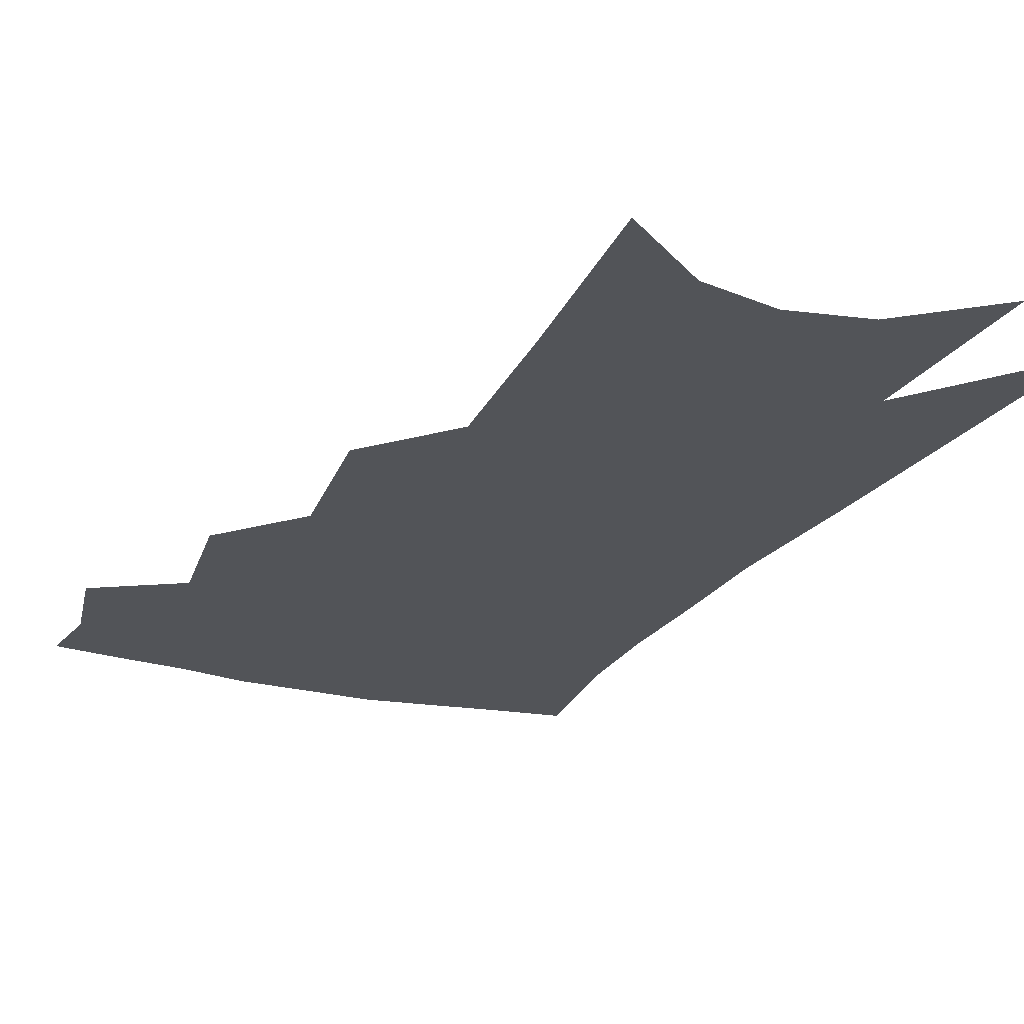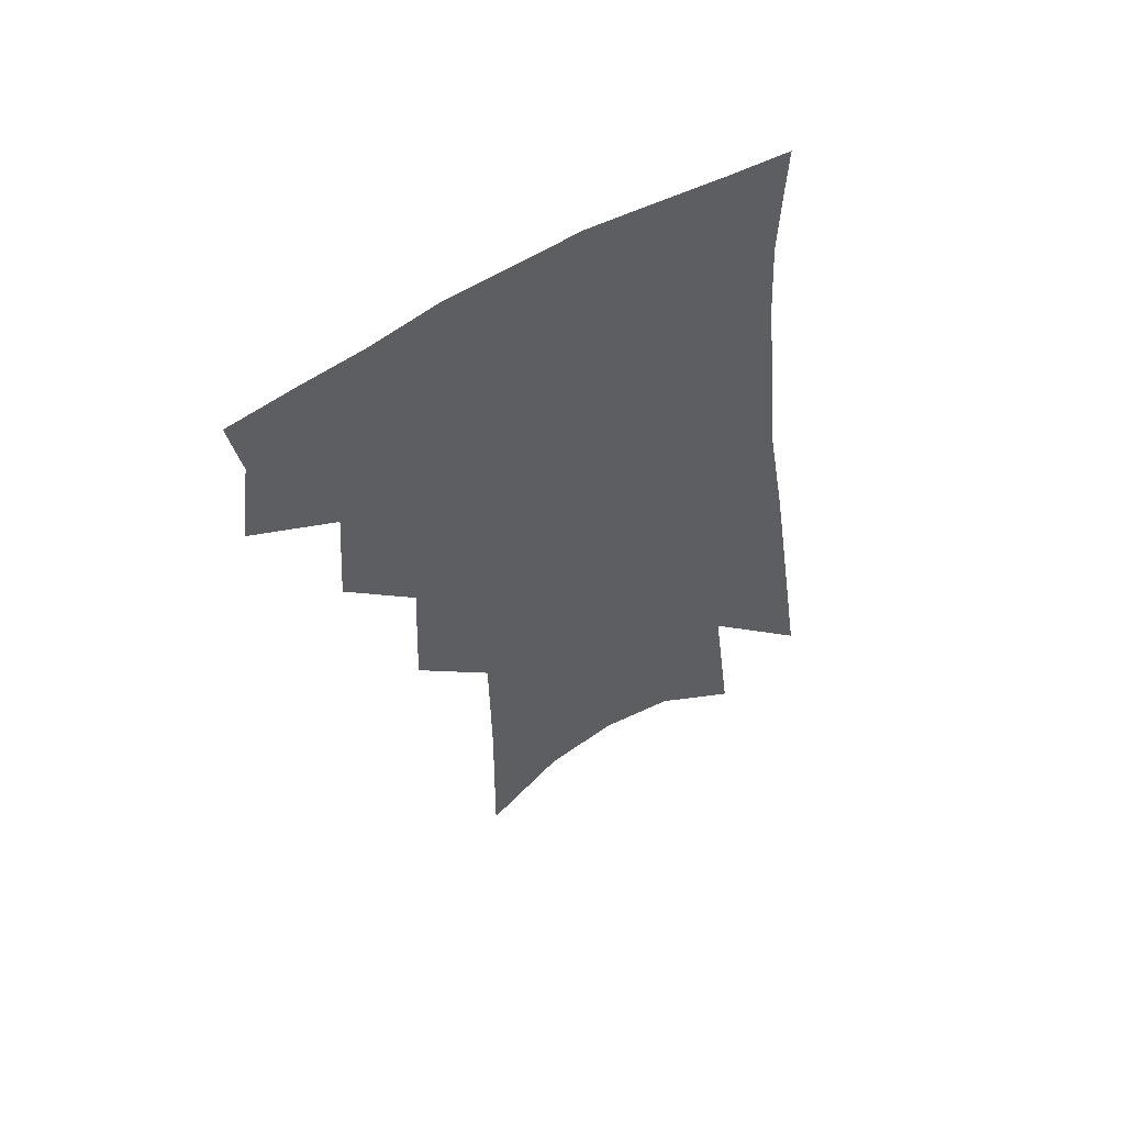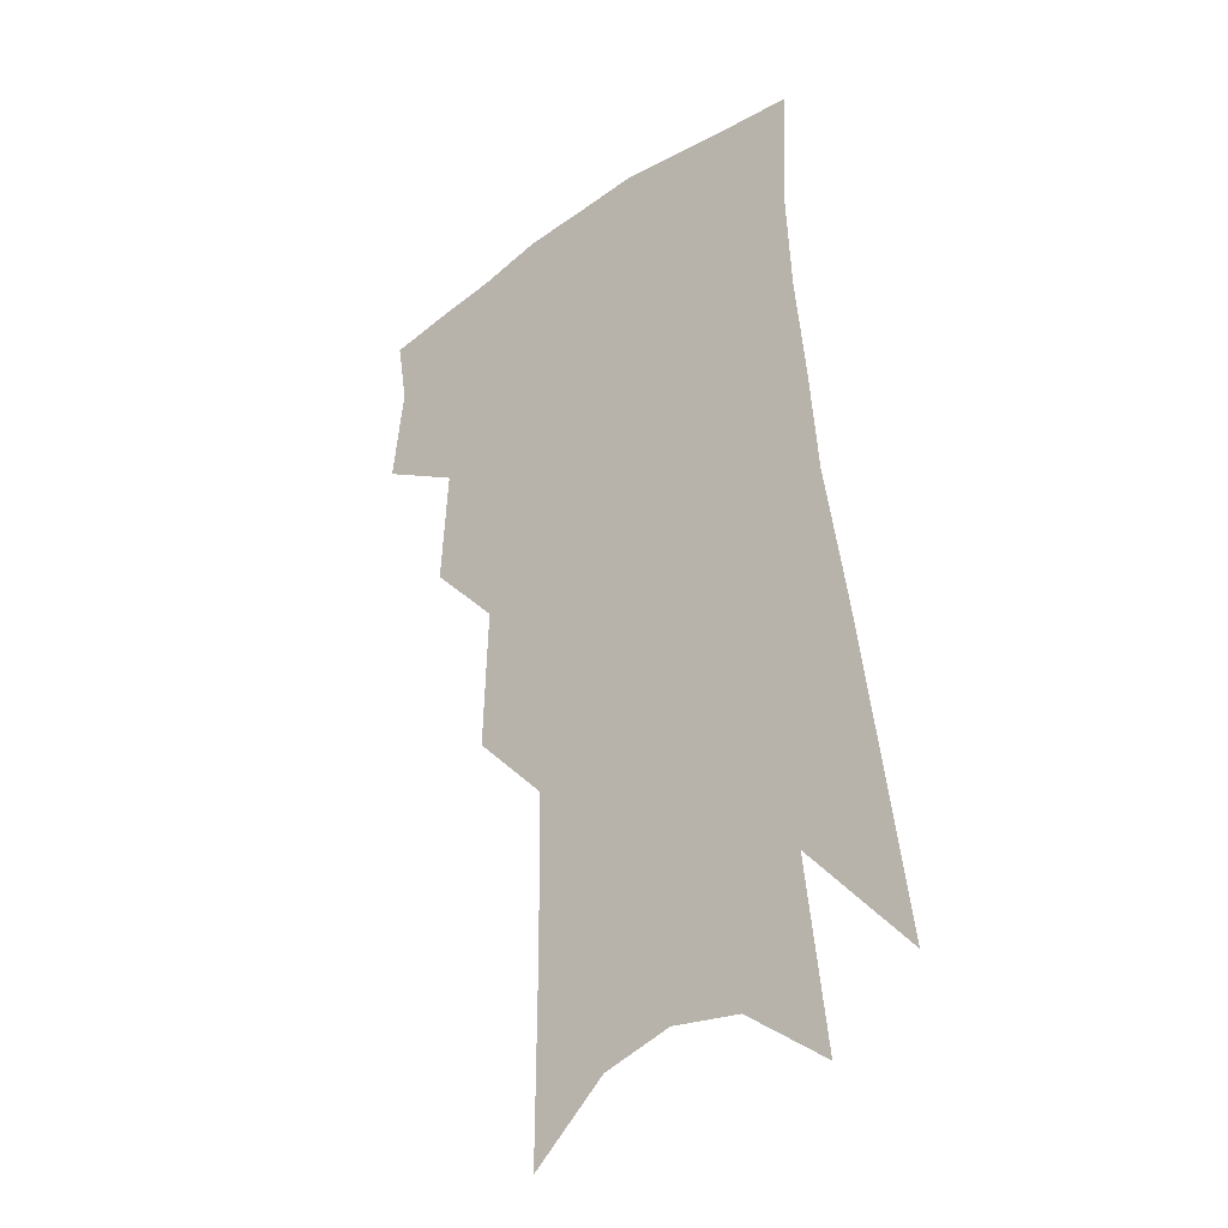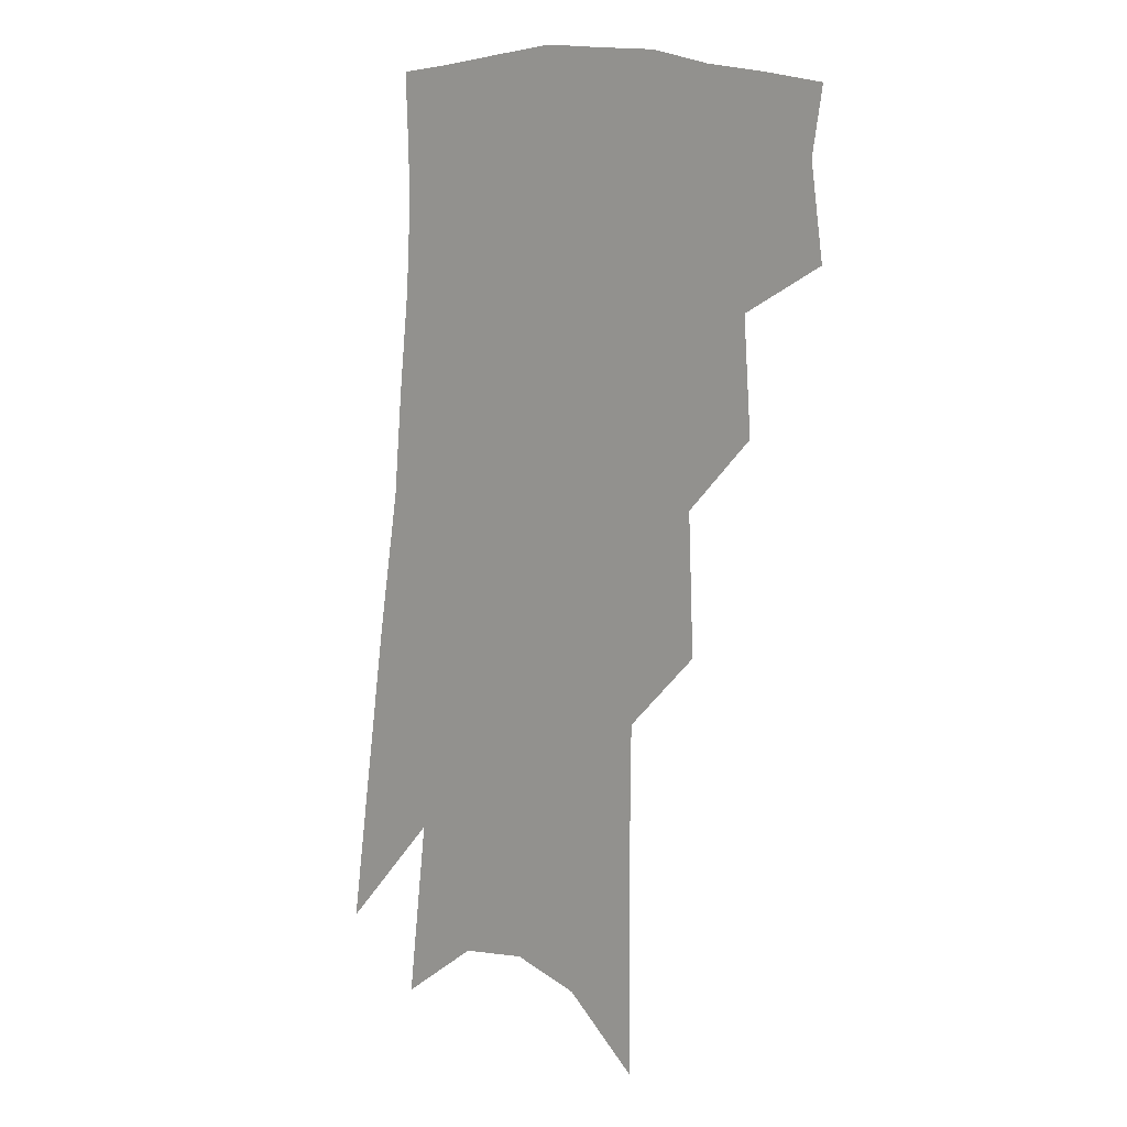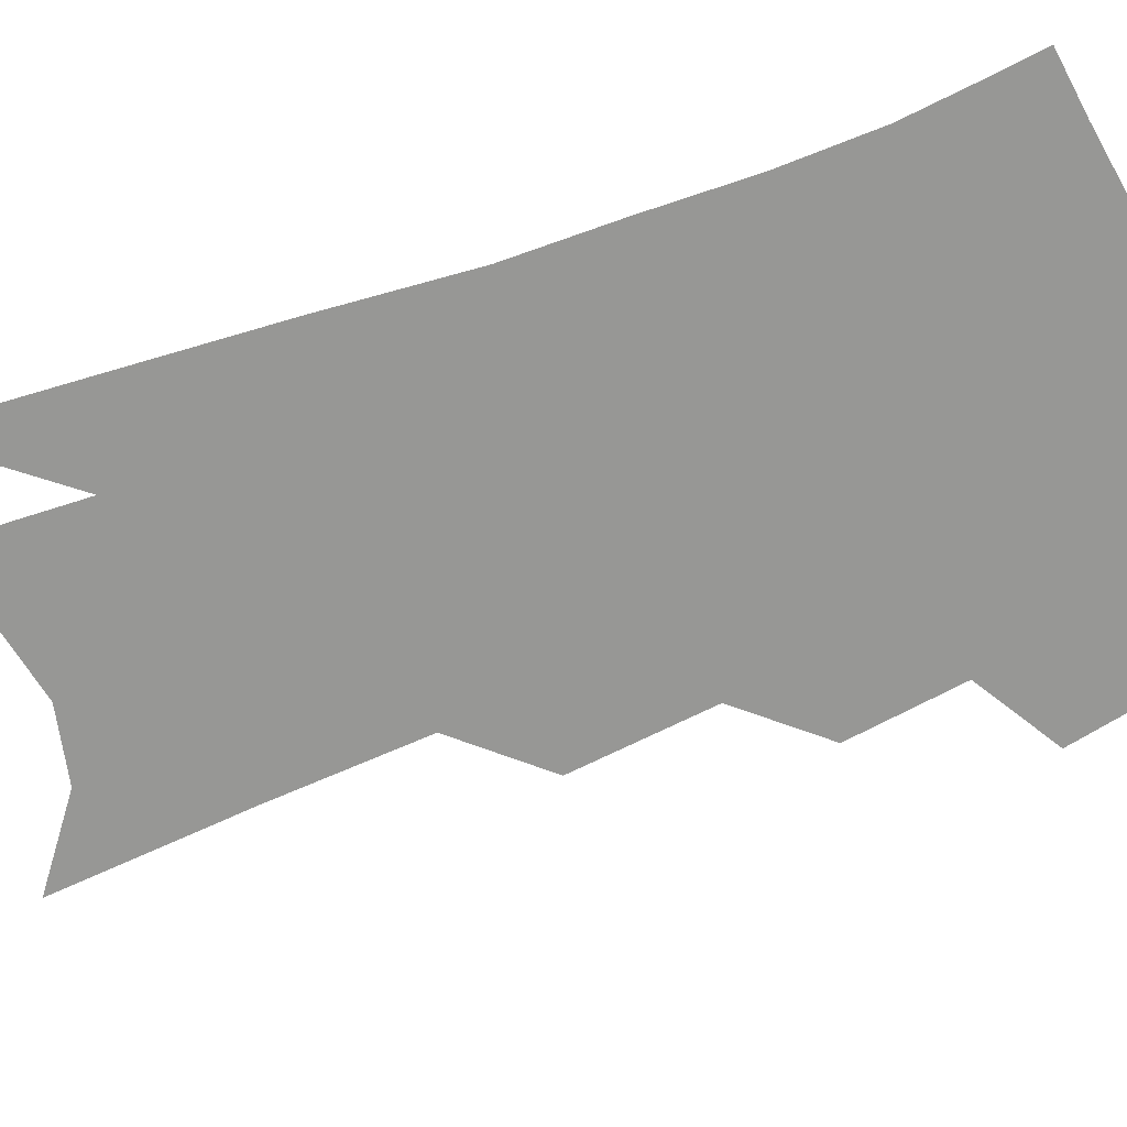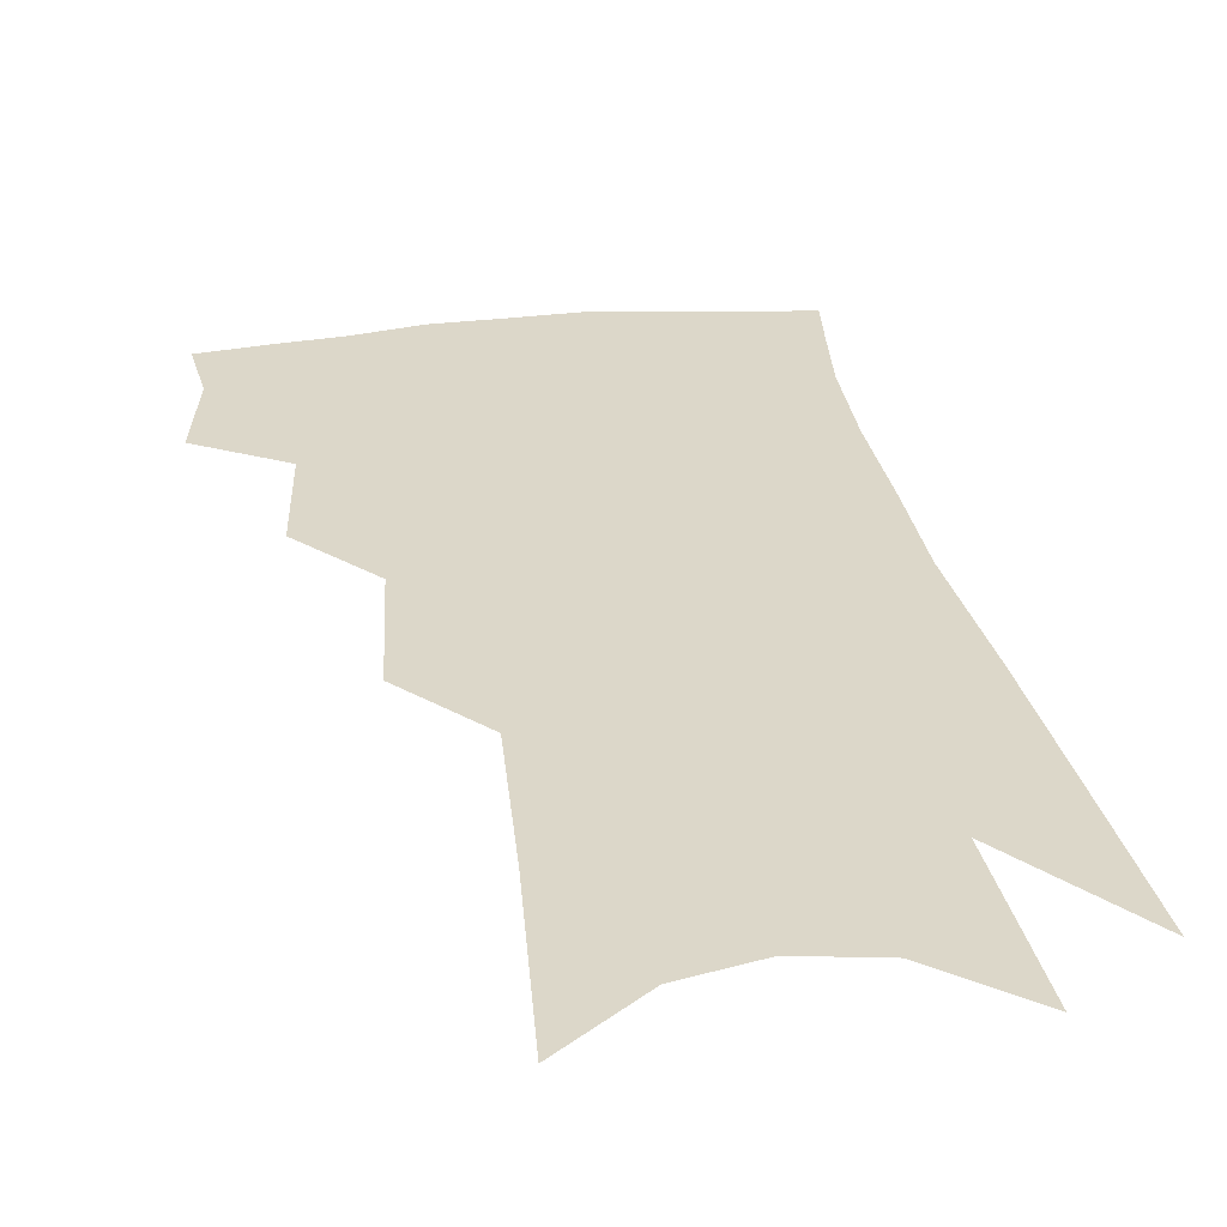
<metadata>
{"format":"obj","ext":"obj","renderer":"f3d","projection":"perspective","resolution":1024,"background":"white","views":[{"elev":-23.2,"azim":-19.1,"up":"+Z"},{"elev":59.0,"azim":-29.1,"up":"+Y"},{"elev":-31.0,"azim":41.7,"up":"+Y"},{"elev":7.5,"azim":-137.8,"up":"+Y"},{"elev":-68.1,"azim":114.7,"up":"+Z"},{"elev":30.3,"azim":-5.2,"up":"+Z"}]}
</metadata>
<code>
v 486.6 348.2 0
v 490.7 378.2 0
v 487.1 399.1 0
v 511.6 297.6 0
v 514.1 334.2 0
v 514.5 361.3 0
v 511.7 382.1 0
v 507.7 403.1 0
v 532.6 230.1 0
v 534.3 274.9 0
v 534.8 309.9 0
v 536.4 342.5 0
v 535 364.7 0
v 532.2 385.4 0
v 528.6 406.6 0
v 556.9 93.18 0
v 557.4 156.3 0
v 556.8 206.3 0
v 557 252.6 0
v 556.4 287.4 0
v 557.1 320.8 0
v 556.5 345.2 0
v 555.8 367.9 0
v 553.3 388.3 0
v 549.2 411.8 0
v 581.7 115.1 0
v 579.9 170.2 0
v 578.2 216.5 0
v 577.4 259.5 0
v 577.2 296.5 0
v 577.1 325.9 0
v 576.8 349.1 0
v 575.9 369.8 0
v 574.4 390.1 0
v 570.5 413.7 0
v 604.9 122.1 0
v 601.5 179.1 0
v 598.9 225 0
v 597.3 264.9 0
v 596.4 299.3 0
v 596.1 326.6 0
v 596.1 350.2 0
v 596.4 372 0
v 595 391.9 0
v 591.4 415.8 0
v 628.7 119.2 0
v 623.8 174.9 0
v 619.5 223.4 0
v 617.2 262.9 0
v 615.9 295.9 0
v 615 326 0
v 615.1 351.6 0
v 615.7 372.5 0
v 616 392 0
v 613.8 414 0
v 656.3 99.58 0
v 649.4 158.4 0
v 642.1 213.1 0
v 639.2 252.6 0
v 636.6 288.7 0
v 634.3 321.8 0
v 633.7 349.4 0
v 634.8 371.8 0
v 635.7 392 0
v 635.2 412.1 0
v 684 121 0
v 676.1 176.5 0
v 669.2 225.1 0
v 661.9 271.1 0
v 658.9 305.5 0
v 655.3 339.3 0
v 653.7 370.1 0
v 654.4 391.7 0
v 655.2 410.9 0
f 5 6 1
f 1 6 2
f 6 7 2
f 2 7 3
f 7 8 3
f 10 11 4
f 4 11 5
f 11 12 5
f 5 12 6
f 12 13 6
f 6 13 7
f 13 14 7
f 7 14 8
f 14 15 8
f 18 19 9
f 9 19 10
f 19 20 10
f 10 20 11
f 20 21 11
f 11 21 12
f 21 22 12
f 12 22 13
f 22 23 13
f 13 23 14
f 23 24 14
f 14 24 15
f 24 25 15
f 16 26 17
f 26 27 17
f 17 27 18
f 27 28 18
f 18 28 19
f 28 29 19
f 19 29 20
f 29 30 20
f 20 30 21
f 30 31 21
f 21 31 22
f 31 32 22
f 22 32 23
f 32 33 23
f 23 33 24
f 33 34 24
f 24 34 25
f 34 35 25
f 26 36 27
f 36 37 27
f 27 37 28
f 37 38 28
f 28 38 29
f 38 39 29
f 29 39 30
f 39 40 30
f 30 40 31
f 40 41 31
f 31 41 32
f 41 42 32
f 32 42 33
f 42 43 33
f 33 43 34
f 43 44 34
f 34 44 35
f 44 45 35
f 36 46 37
f 46 47 37
f 37 47 38
f 47 48 38
f 38 48 39
f 48 49 39
f 39 49 40
f 49 50 40
f 40 50 41
f 50 51 41
f 41 51 42
f 51 52 42
f 42 52 43
f 52 53 43
f 43 53 44
f 53 54 44
f 44 54 45
f 54 55 45
f 46 56 47
f 56 57 47
f 47 57 48
f 57 58 48
f 48 58 49
f 58 59 49
f 49 59 50
f 59 60 50
f 50 60 51
f 60 61 51
f 51 61 52
f 61 62 52
f 52 62 53
f 62 63 53
f 53 63 54
f 63 64 54
f 54 64 55
f 64 65 55
f 57 66 58
f 66 67 58
f 58 67 59
f 67 68 59
f 59 68 60
f 68 69 60
f 60 69 61
f 69 70 61
f 61 70 62
f 70 71 62
f 62 71 63
f 71 72 63
f 63 72 64
f 72 73 64
f 64 73 65
f 73 74 65

</code>
